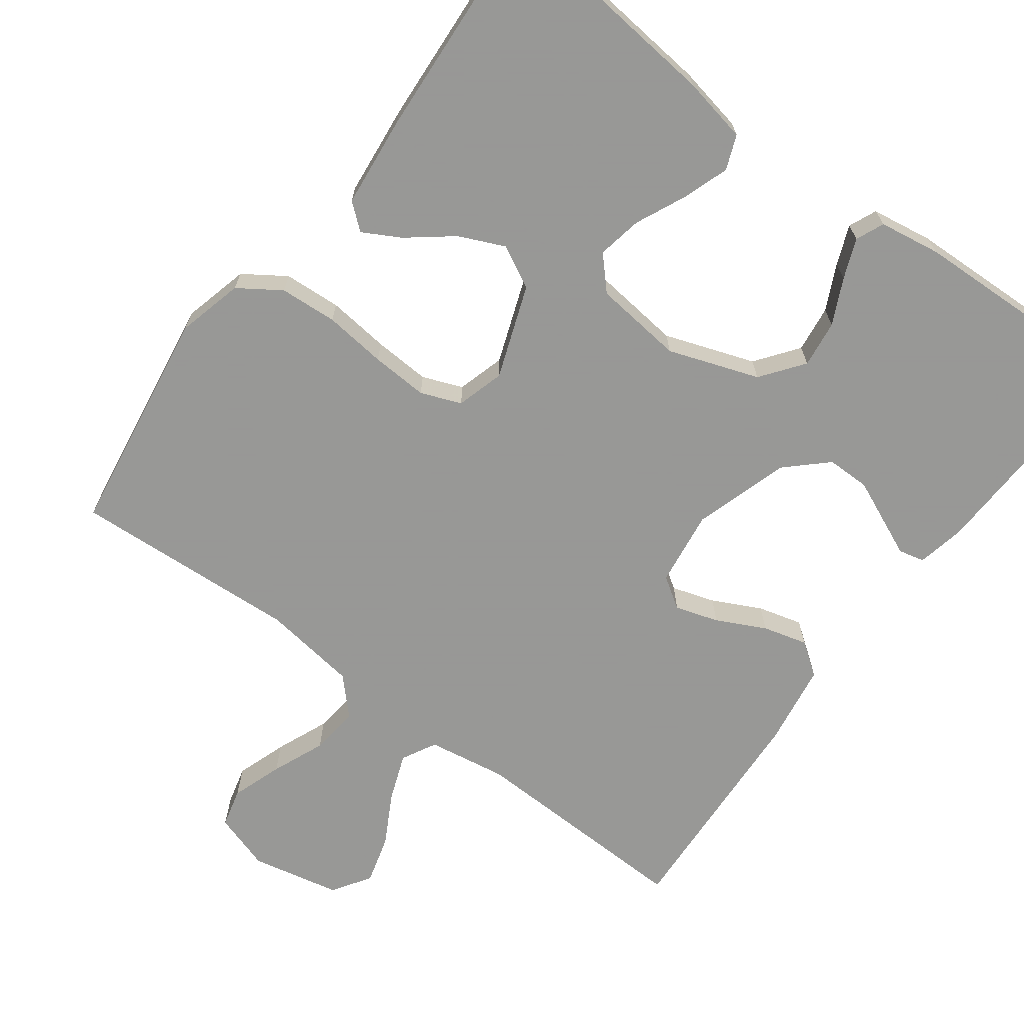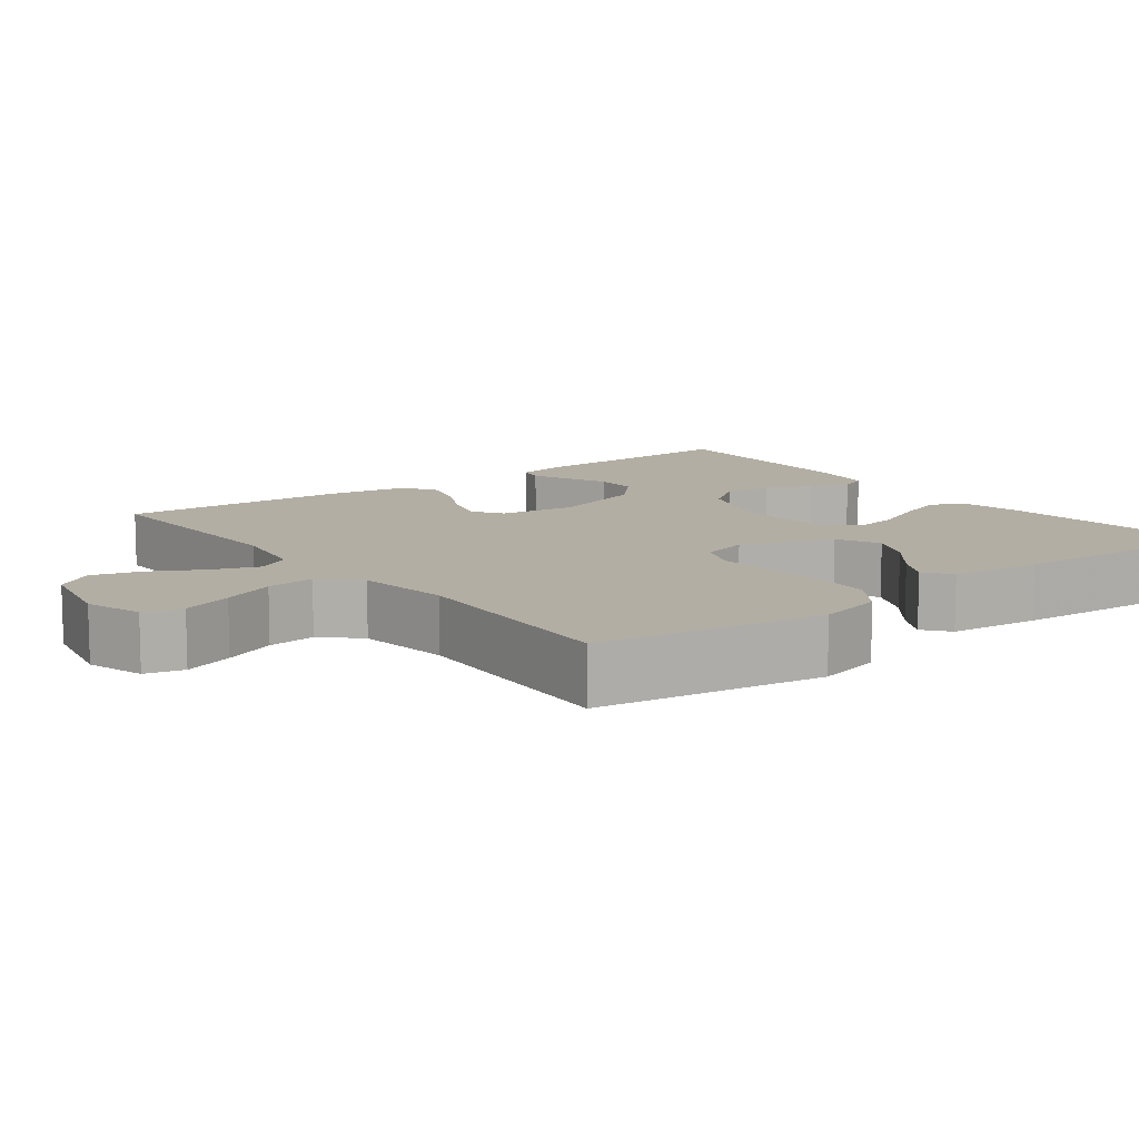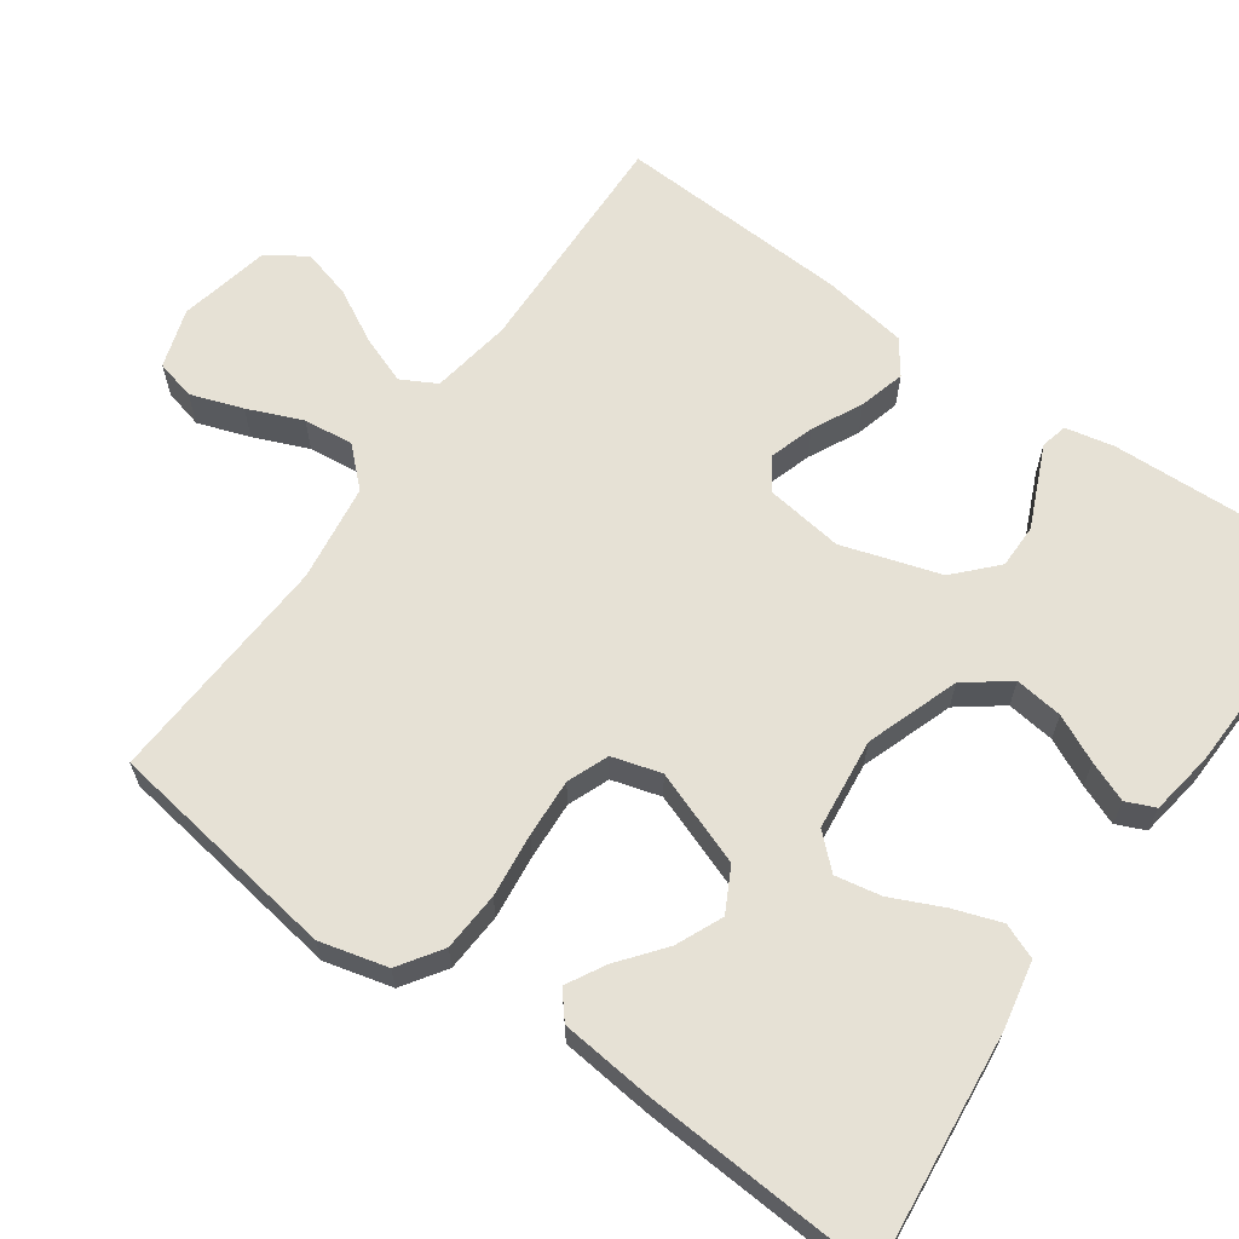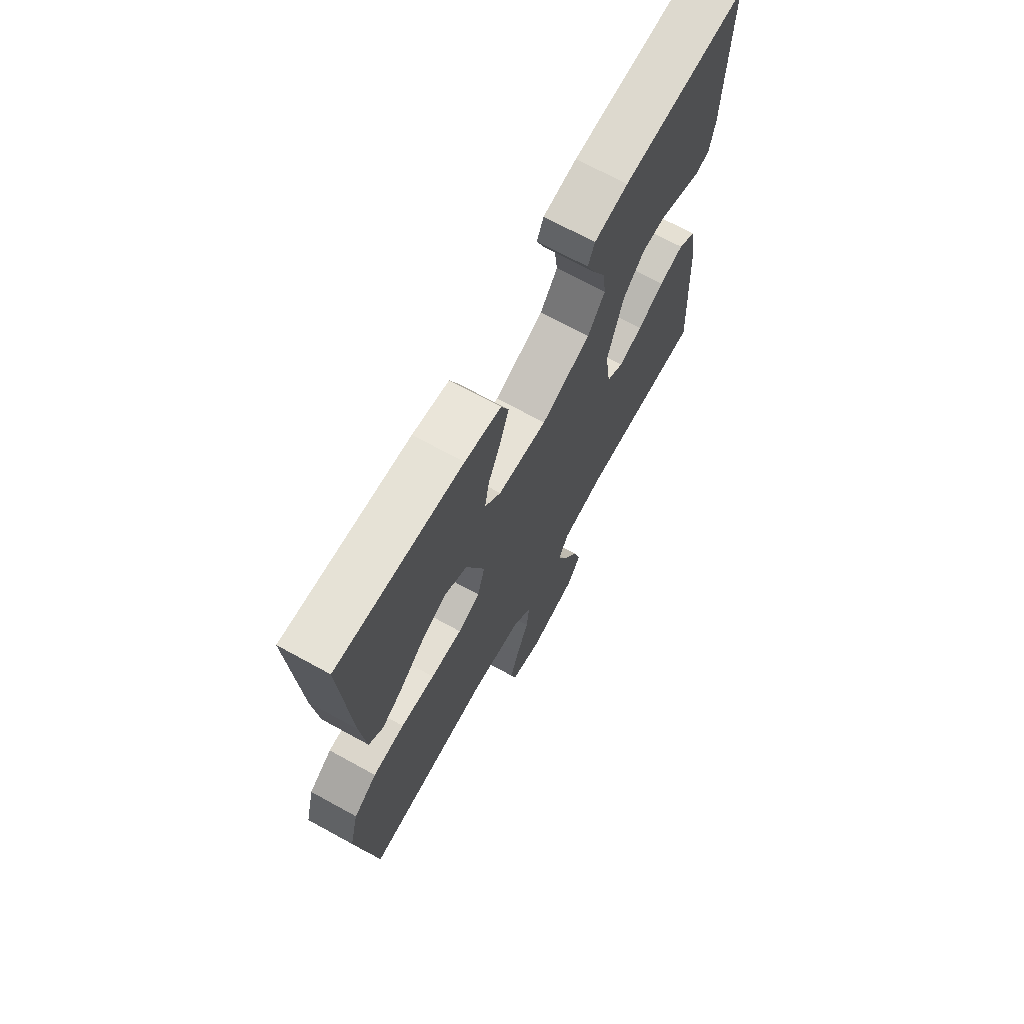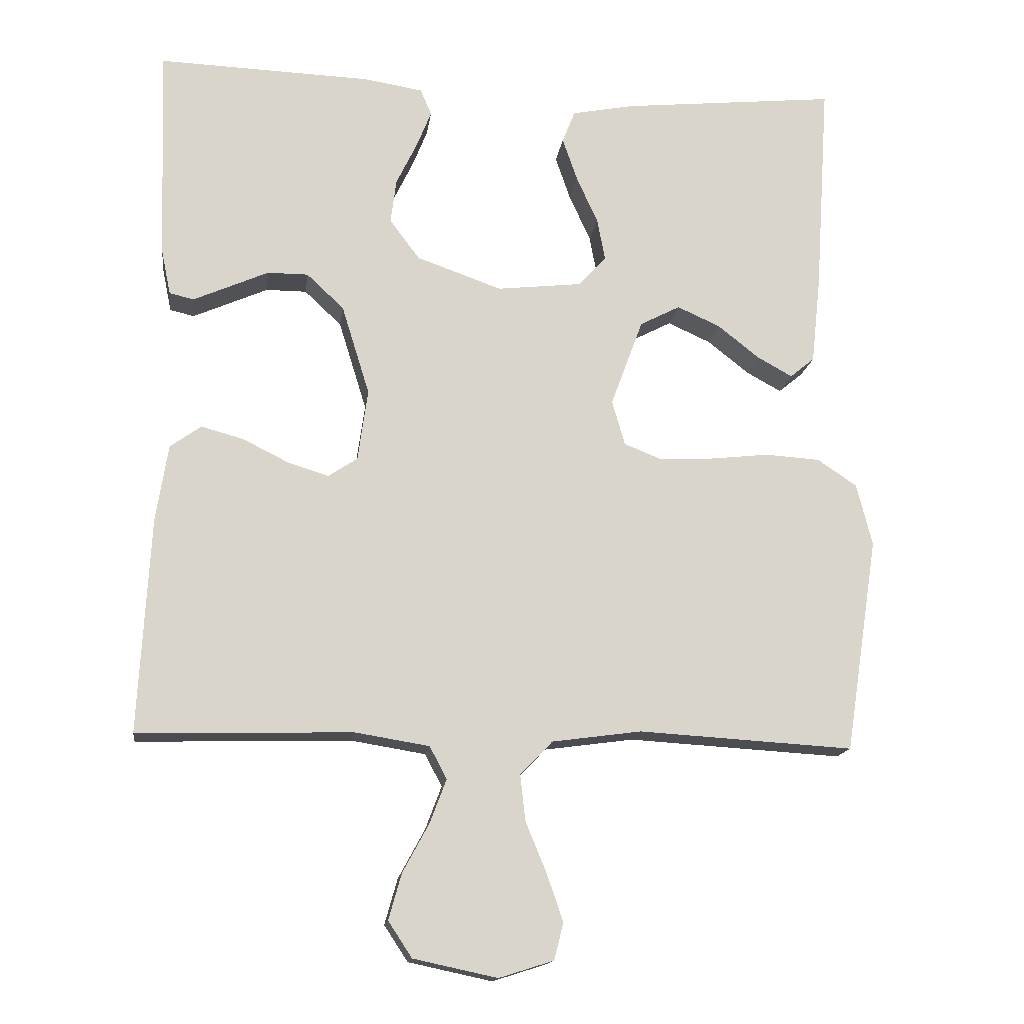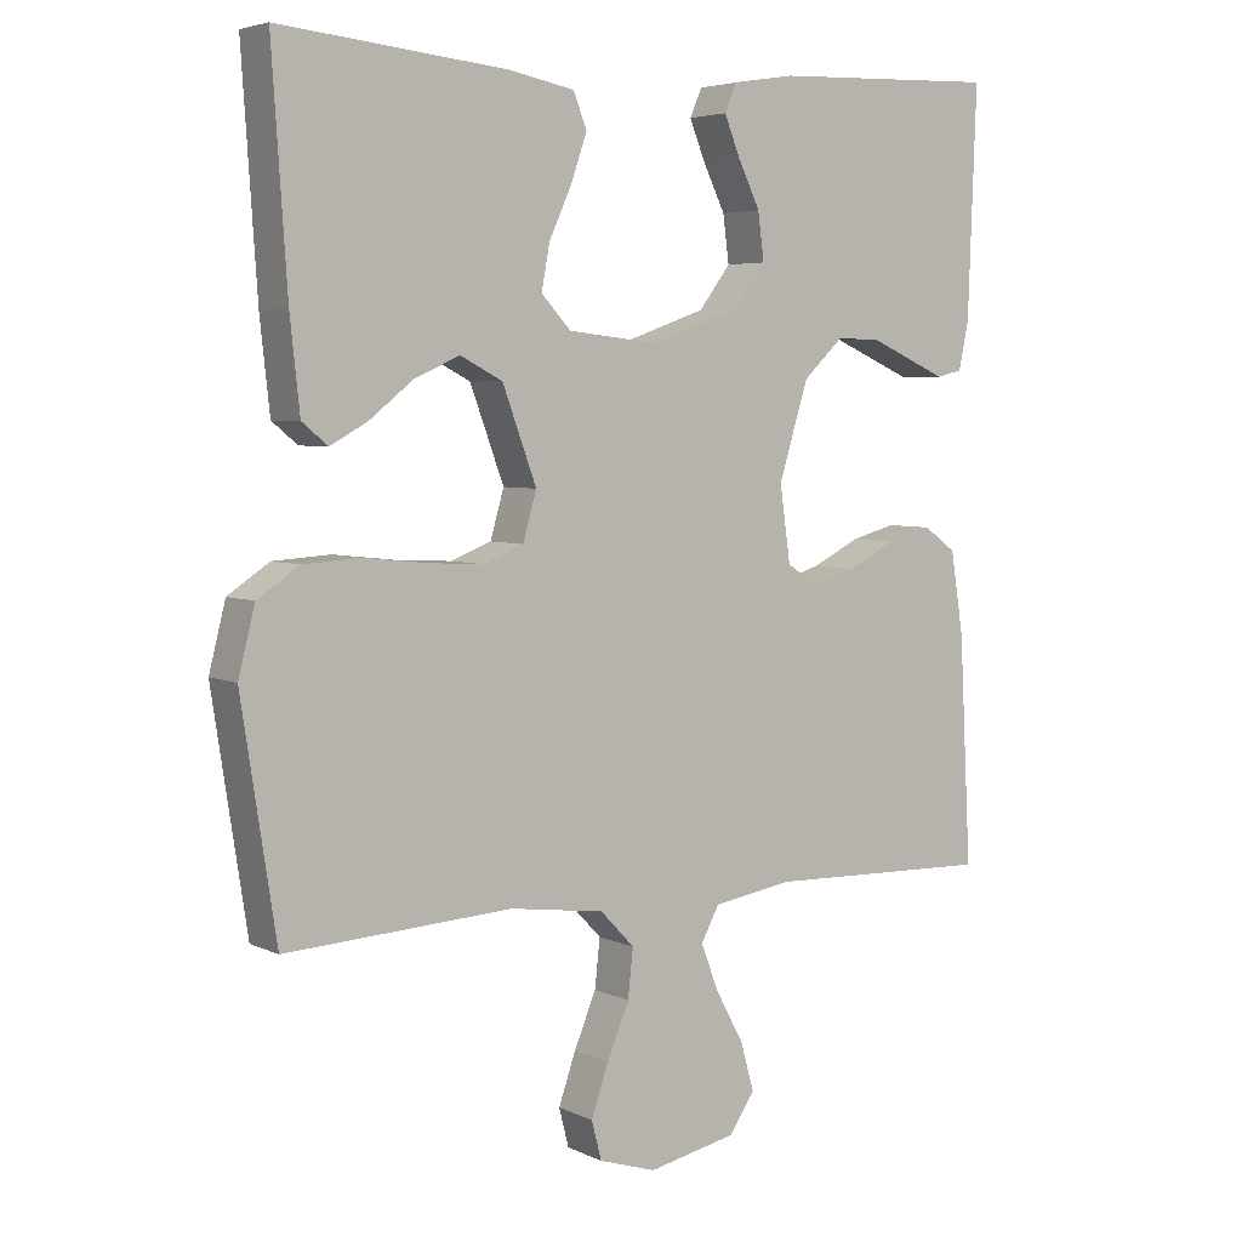
<metadata>
{"format":"obj","ext":"obj","renderer":"f3d","projection":"perspective","resolution":1024,"background":"white","views":[{"elev":-68.4,"azim":-36.7,"up":"+Y"},{"elev":11.0,"azim":-127.2,"up":"+Y"},{"elev":64.5,"azim":-54.9,"up":"+Y"},{"elev":69.7,"azim":-61.2,"up":"+Z"},{"elev":-15.2,"azim":172.6,"up":"+Z"},{"elev":4.8,"azim":-34.7,"up":"+Z"}]}
</metadata>
<code>
v 0.5 0.07 0.5
v 0.489 0.07 0.2
v 0.476 0.07 0.137
v 0.442 0.07 0.129
v 0.394 0.07 0.15
v 0.337 0.07 0.175
v 0.28 0.07 0.175
v 0.228 0.07 0.126
v 0.189 0.07 0
v 0.203 0.07 -0.1
v 0.244 0.07 -0.127
v 0.301 0.07 -0.109
v 0.365 0.07 -0.077
v 0.424 0.07 -0.061
v 0.467 0.07 -0.092
v 0.484 0.07 -0.2
v 0.5 0.07 -0.5
v 0.2 0.07 -0.492
v 0.096 0.07 -0.509
v 0.072 0.07 -0.554
v 0.095 0.07 -0.615
v 0.132 0.07 -0.683
v 0.15 0.07 -0.747
v 0.117 0.07 -0.797
v 0 0.07 -0.822
v -0.076 0.07 -0.798
v -0.089 0.07 -0.747
v -0.066 0.07 -0.68
v -0.037 0.07 -0.61
v -0.03 0.07 -0.546
v -0.075 0.07 -0.499
v -0.2 0.07 -0.482
v -0.5 0.07 -0.5
v -0.546 0.07 -0.2
v -0.524 0.07 -0.113
v -0.469 0.07 -0.076
v -0.393 0.07 -0.071
v -0.311 0.07 -0.08
v -0.236 0.07 -0.084
v -0.183 0.07 -0.063
v -0.165 0.07 0
v -0.21 0.07 0.122
v -0.266 0.07 0.151
v -0.326 0.07 0.124
v -0.384 0.07 0.078
v -0.433 0.07 0.051
v -0.467 0.07 0.079
v -0.48 0.07 0.2
v -0.5 0.07 0.5
v -0.2 0.07 0.47
v -0.113 0.07 0.453
v -0.095 0.07 0.408
v -0.116 0.07 0.347
v -0.146 0.07 0.281
v -0.157 0.07 0.222
v -0.118 0.07 0.18
v 0 0.07 0.167
v 0.119 0.07 0.209
v 0.161 0.07 0.265
v 0.153 0.07 0.327
v 0.124 0.07 0.387
v 0.103 0.07 0.439
v 0.119 0.07 0.476
v 0.2 0.07 0.489
v 0.5 0 0.5
v 0.489 0 0.2
v 0.476 0 0.137
v 0.442 0 0.129
v 0.394 0 0.15
v 0.337 0 0.175
v 0.28 0 0.175
v 0.228 0 0.126
v 0.189 0 0
v 0.203 0 -0.1
v 0.244 0 -0.127
v 0.301 0 -0.109
v 0.365 0 -0.077
v 0.424 0 -0.061
v 0.467 0 -0.092
v 0.484 0 -0.2
v 0.5 0 -0.5
v 0.2 0 -0.492
v 0.096 0 -0.509
v 0.072 0 -0.554
v 0.095 0 -0.615
v 0.132 0 -0.683
v 0.15 0 -0.747
v 0.117 0 -0.797
v 0 0 -0.822
v -0.076 0 -0.798
v -0.089 0 -0.747
v -0.066 0 -0.68
v -0.037 0 -0.61
v -0.03 0 -0.546
v -0.075 0 -0.499
v -0.2 0 -0.482
v -0.5 0 -0.5
v -0.546 0 -0.2
v -0.524 0 -0.113
v -0.469 0 -0.076
v -0.393 0 -0.071
v -0.311 0 -0.08
v -0.236 0 -0.084
v -0.183 0 -0.063
v -0.165 0 0
v -0.21 0 0.122
v -0.266 0 0.151
v -0.326 0 0.124
v -0.384 0 0.078
v -0.433 0 0.051
v -0.467 0 0.079
v -0.48 0 0.2
v -0.5 0 0.5
v -0.2 0 0.47
v -0.113 0 0.453
v -0.095 0 0.408
v -0.116 0 0.347
v -0.146 0 0.281
v -0.157 0 0.222
v -0.118 0 0.18
v 0 0 0.167
v 0.119 0 0.209
v 0.161 0 0.265
v 0.153 0 0.327
v 0.124 0 0.387
v 0.103 0 0.439
v 0.119 0 0.476
v 0.2 0 0.489
f 60 61 62 63
f 60 63 64 1
f 51 52 53 54
f 49 50 51 54
f 49 54 55
f 48 49 55 56
f 44 45 46 47
f 43 44 47 48
f 35 36 37 38
f 35 38 39
f 32 33 34 35
f 31 32 35 39
f 30 31 39 40
f 26 27 28 29
f 24 25 26 29
f 24 29 30
f 21 22 23 24
f 20 21 24 30
f 19 20 30 40
f 15 16 17 18
f 12 13 14 15
f 11 12 15 18
f 10 11 18 19
f 3 4 5 6
f 1 2 3 6
f 59 60 1 6
f 58 59 6 7
f 57 58 7 8
f 43 48 56 57
f 42 43 57 8
f 41 42 8 9
f 19 40 41
f 9 10 19 41
f 127 126 125 124
f 65 128 127 124
f 118 117 116 115
f 118 115 114 113
f 119 118 113
f 120 119 113 112
f 111 110 109 108
f 112 111 108 107
f 102 101 100 99
f 103 102 99
f 99 98 97 96
f 103 99 96 95
f 104 103 95 94
f 93 92 91 90
f 93 90 89 88
f 94 93 88
f 88 87 86 85
f 94 88 85 84
f 104 94 84 83
f 82 81 80 79
f 79 78 77 76
f 82 79 76 75
f 83 82 75 74
f 70 69 68 67
f 70 67 66 65
f 70 65 124 123
f 71 70 123 122
f 72 71 122 121
f 121 120 112 107
f 72 121 107 106
f 73 72 106 105
f 105 104 83
f 105 83 74 73
f 1 65 66 2
f 2 66 67 3
f 3 67 68 4
f 4 68 69 5
f 5 69 70 6
f 6 70 71 7
f 7 71 72 8
f 8 72 73 9
f 9 73 74 10
f 10 74 75 11
f 11 75 76 12
f 12 76 77 13
f 13 77 78 14
f 14 78 79 15
f 15 79 80 16
f 16 80 81 17
f 17 81 82 18
f 18 82 83 19
f 19 83 84 20
f 20 84 85 21
f 21 85 86 22
f 22 86 87 23
f 23 87 88 24
f 24 88 89 25
f 25 89 90 26
f 26 90 91 27
f 27 91 92 28
f 28 92 93 29
f 29 93 94 30
f 30 94 95 31
f 31 95 96 32
f 32 96 97 33
f 33 97 98 34
f 34 98 99 35
f 35 99 100 36
f 36 100 101 37
f 37 101 102 38
f 38 102 103 39
f 39 103 104 40
f 40 104 105 41
f 41 105 106 42
f 42 106 107 43
f 43 107 108 44
f 44 108 109 45
f 45 109 110 46
f 46 110 111 47
f 47 111 112 48
f 48 112 113 49
f 49 113 114 50
f 50 114 115 51
f 51 115 116 52
f 52 116 117 53
f 53 117 118 54
f 54 118 119 55
f 55 119 120 56
f 56 120 121 57
f 57 121 122 58
f 58 122 123 59
f 59 123 124 60
f 60 124 125 61
f 61 125 126 62
f 62 126 127 63
f 63 127 128 64
f 64 128 65 1

</code>
